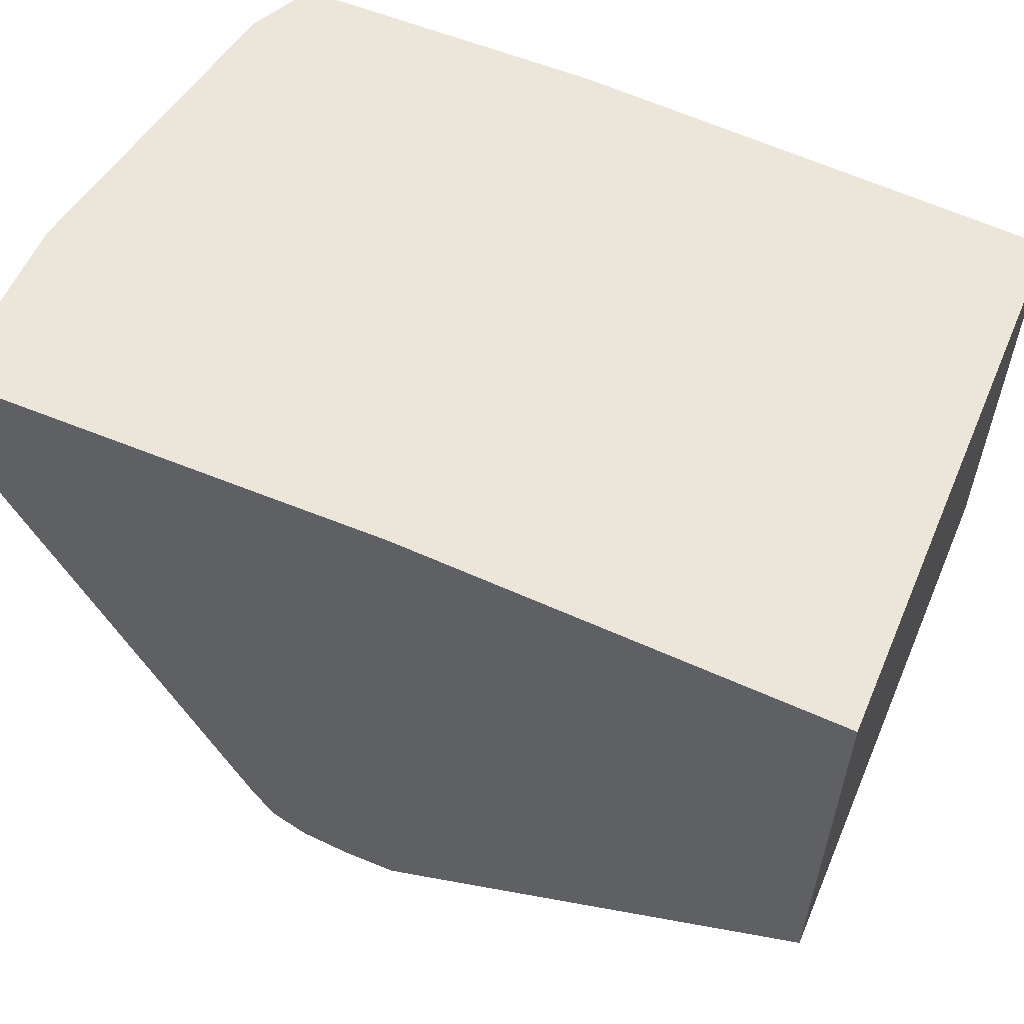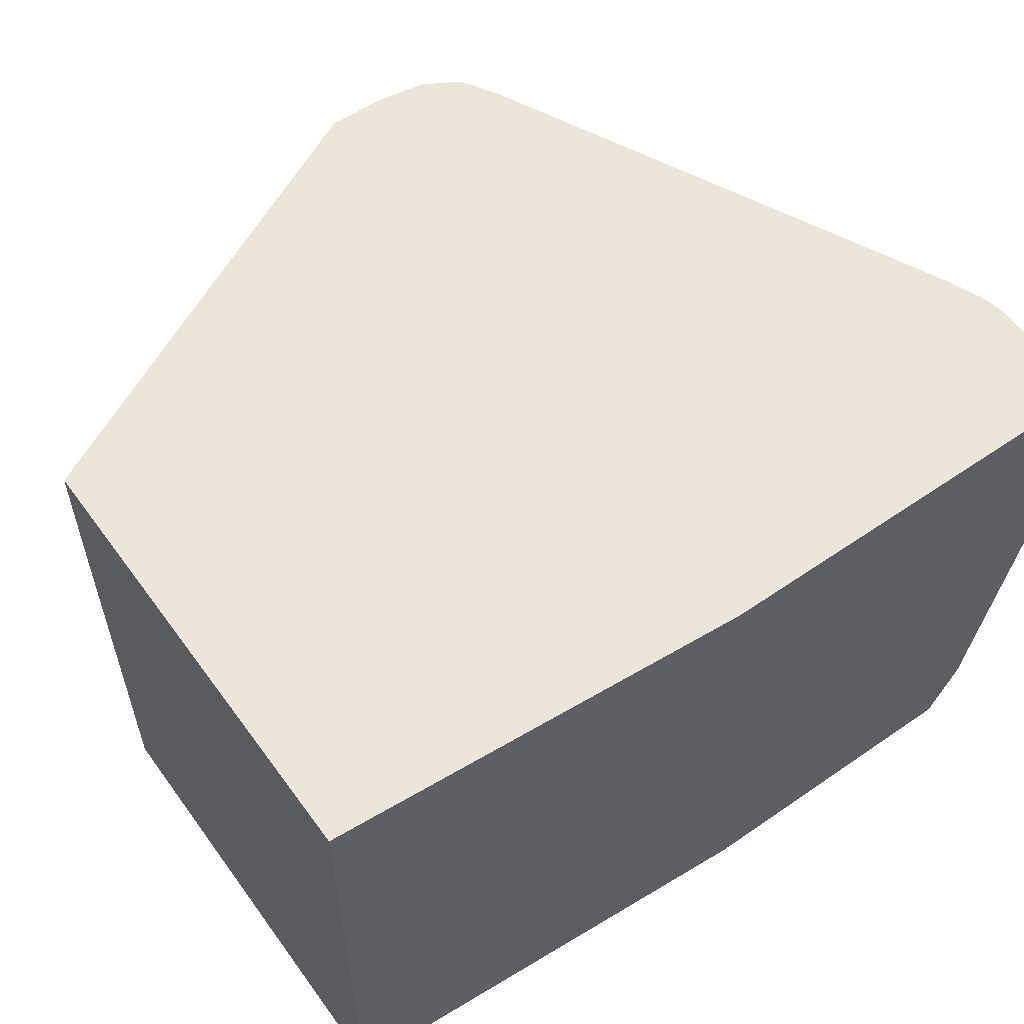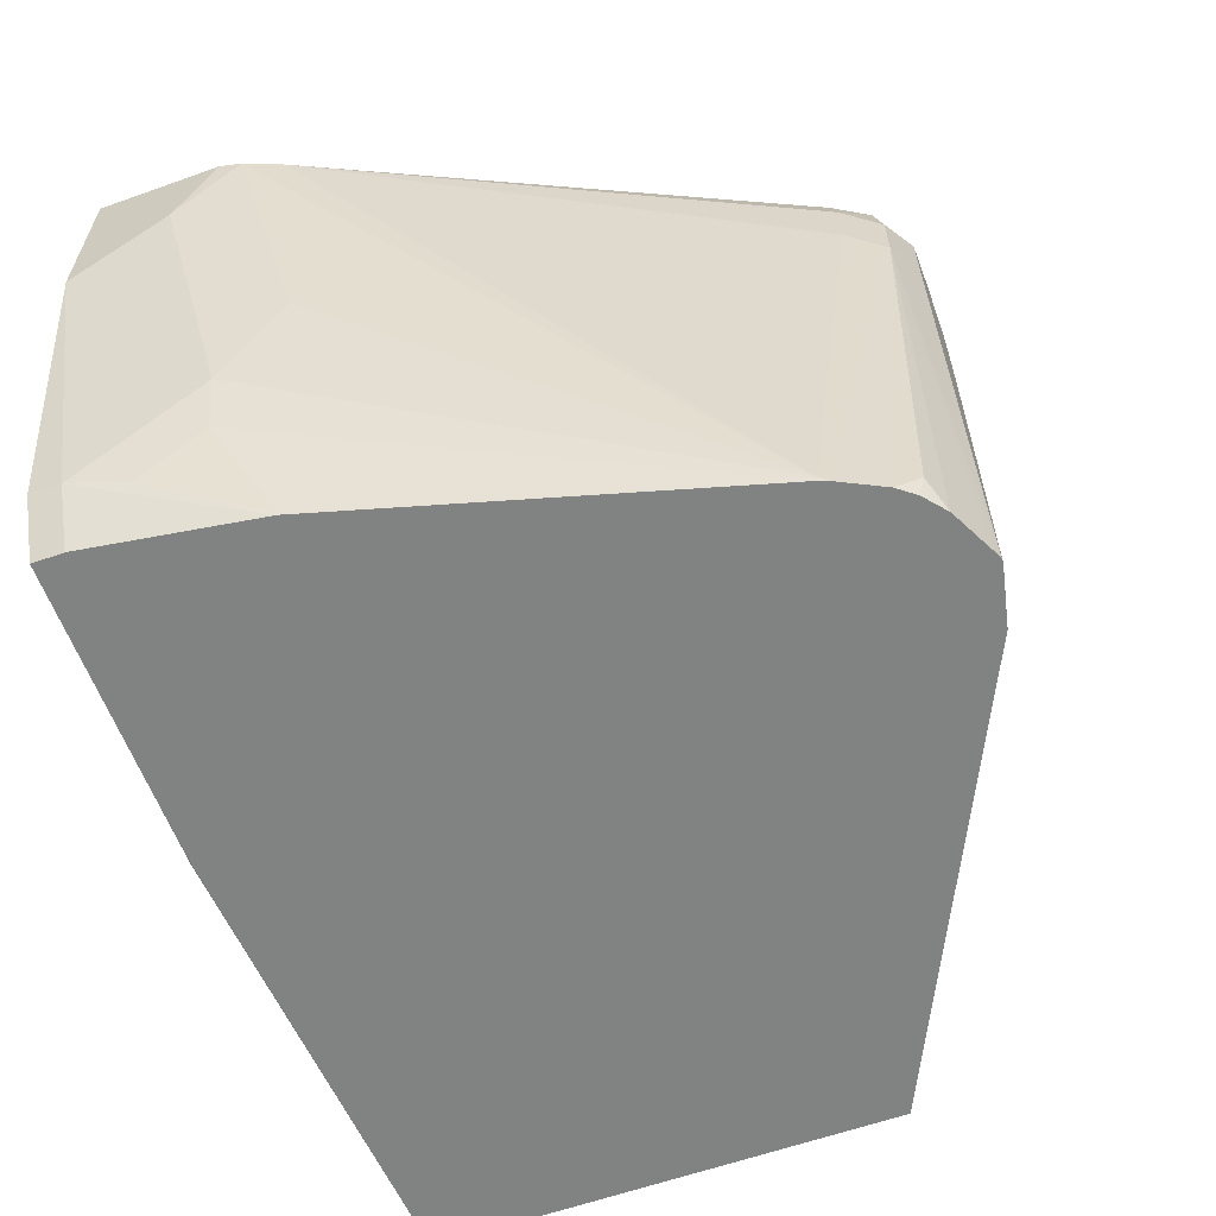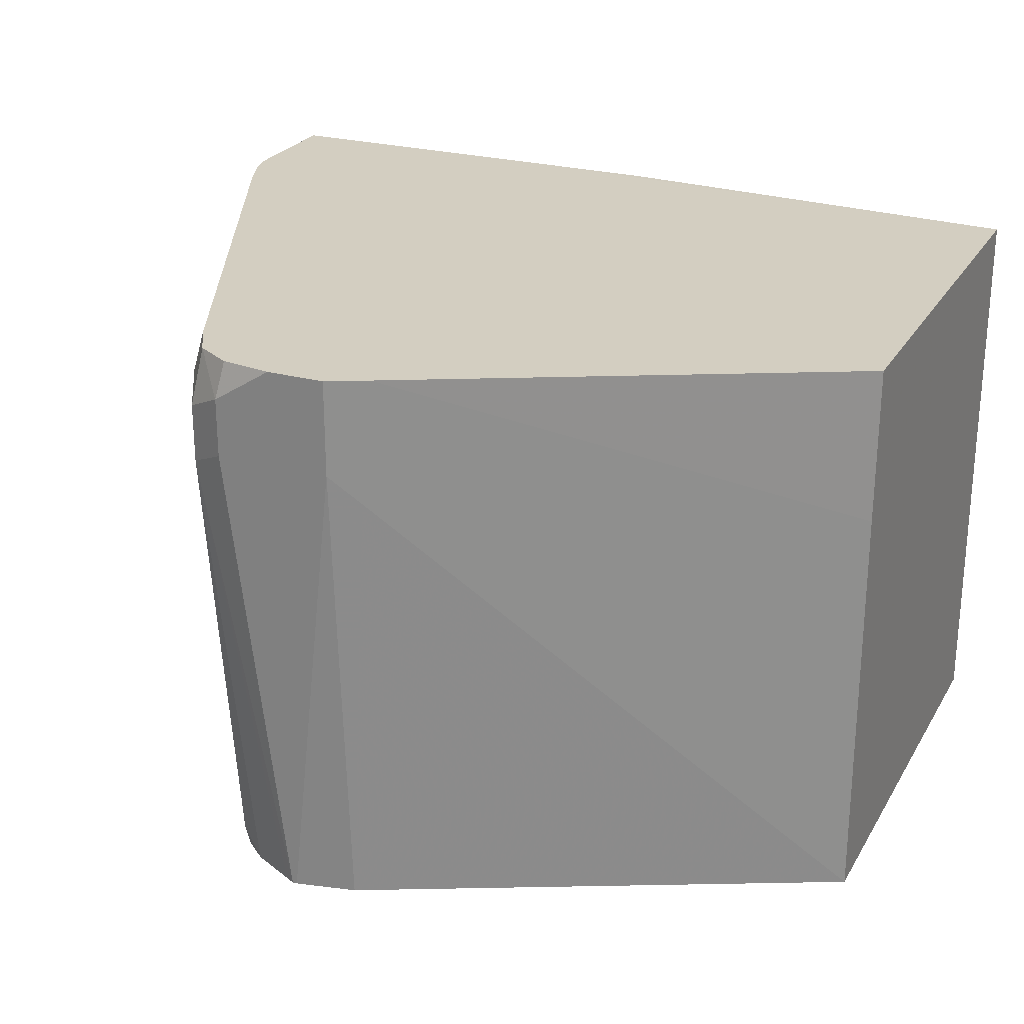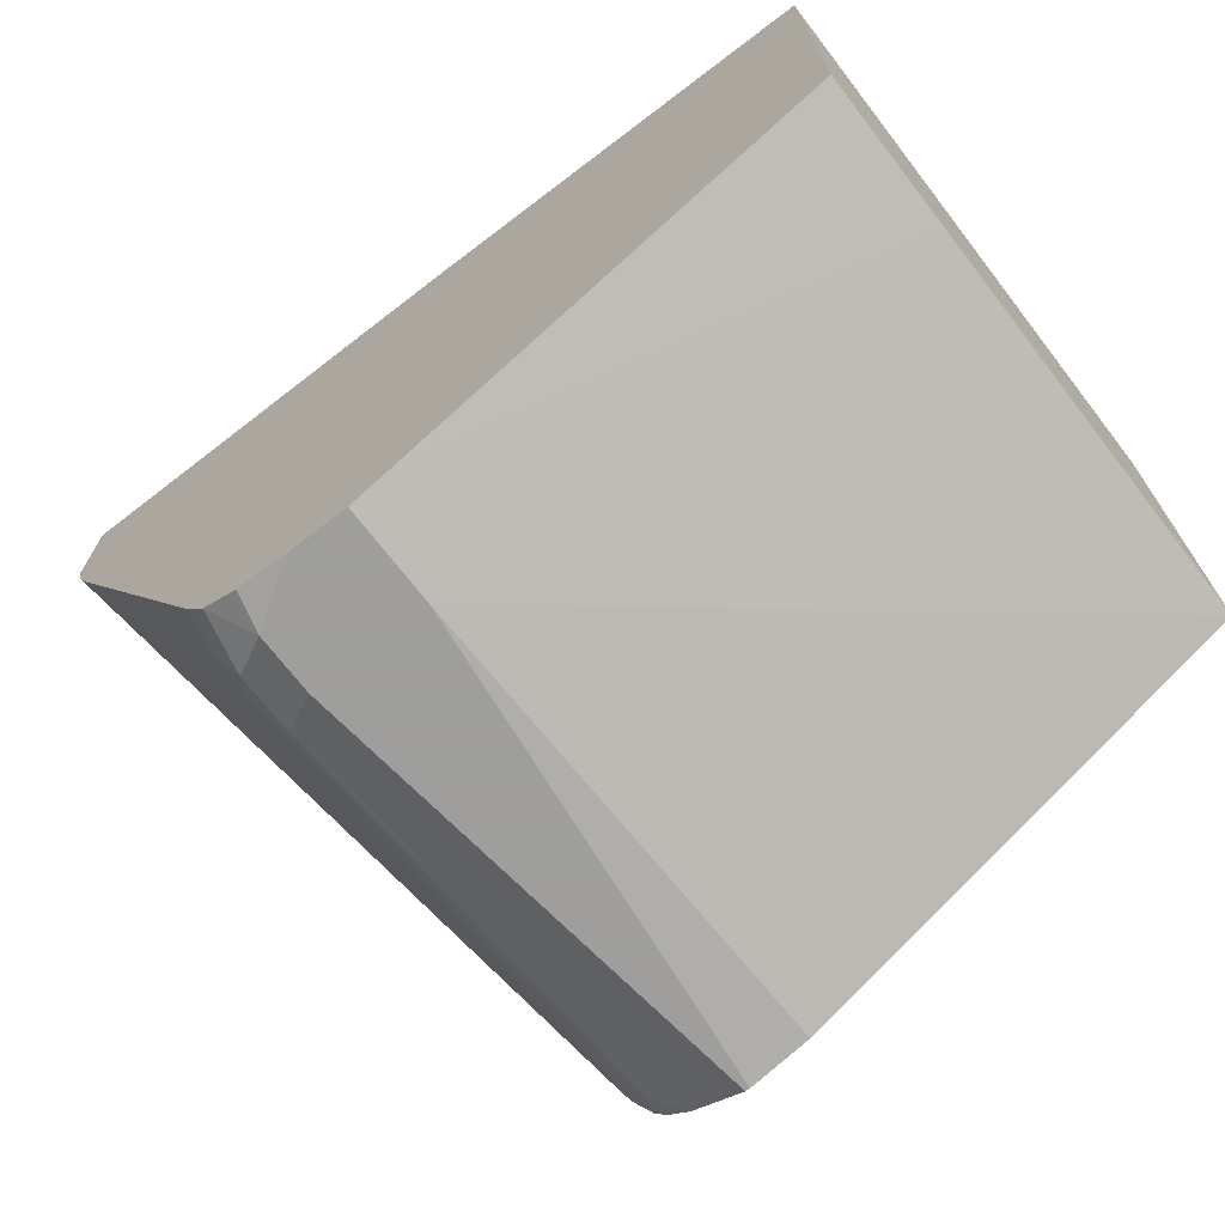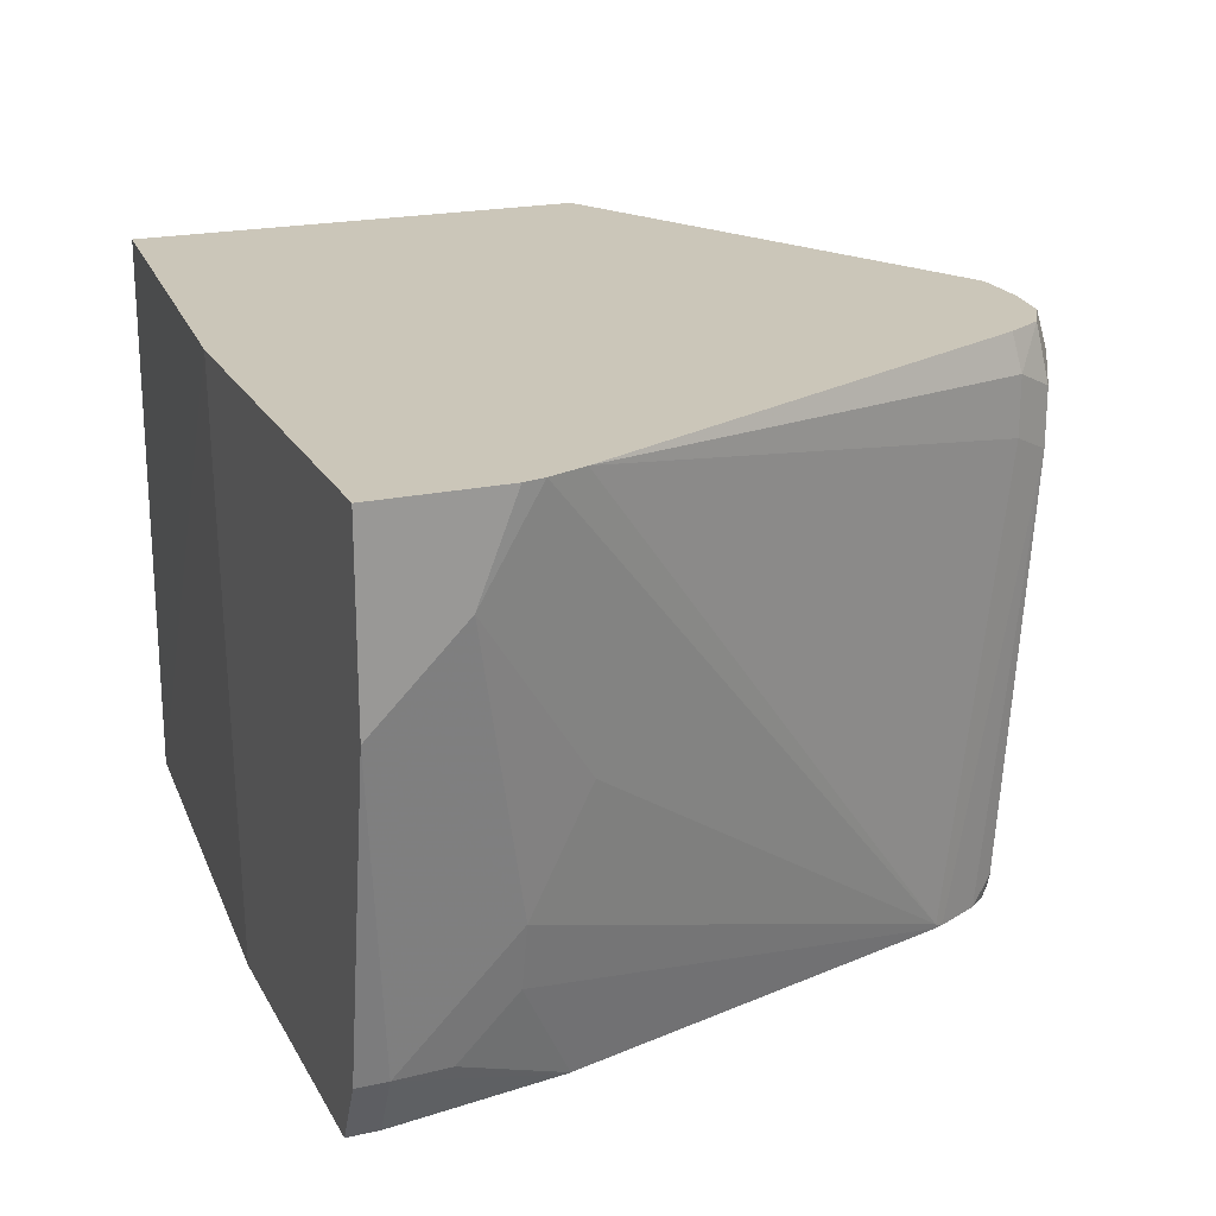
<metadata>
{"format":"obj","ext":"obj","renderer":"f3d","projection":"perspective","resolution":1024,"background":"white","views":[{"elev":57.5,"azim":23.1,"up":"+Y"},{"elev":56.9,"azim":144.3,"up":"+Z"},{"elev":-60.6,"azim":-70.0,"up":"+Z"},{"elev":25.1,"azim":24.0,"up":"+Z"},{"elev":-71.1,"azim":37.7,"up":"+Y"},{"elev":20.8,"azim":-111.6,"up":"+Z"}]}
</metadata>
<code>
v -0.145 -0.4143 -0.4971
v -0.145 -0.4143 -0.5179
v -0.1243 -0.4143 -0.4839
v -0.1423 -0.4116 -0.4839
v -0.1553 -0.4039 -0.4839
v -0.1588 -0.4074 -0.5041
v -0.1243 -0.4143 -0.6852
v -0.1588 -0.4074 -0.5248
v -0.1036 -0.4143 -0.4839
v -0.163 -0.3909 -0.4839
v -0.1657 -0.3936 -0.4971
v -0.1276 -0.4126 -0.6852
v -0.1226 -0.4143 -0.6852
v -0.1657 -0.3729 -0.6836
v -0.164 -0.3762 -0.6852
v -0.1562 -0.3919 -0.6852
v -0.1519 -0.4005 -0.6767
v -0.1433 -0.4048 -0.6852
v -0.1657 -0.3936 -0.5179
v -0.1036 -0.4143 -0.5179
v -0.0986 -0.4118 -0.4839
v -0.2417 -0.2205 -0.4839
v -0.1012 -0.4095 -0.6852
v -0.1653 -0.3729 -0.6852
v -0.2469 -0.2072 -0.4839
v -0.2278 -0.2279 -0.58
v -0.2278 -0.2072 -0.6214
v -0.1513 -0.3981 -0.6852
v -0.09323 -0.4091 -0.5282
v -0.08978 -0.4074 -0.5179
v -0.08978 -0.4074 -0.4839
v 0.06096 -0.3314 -0.6852
v -0.2227 -0.2072 -0.6447
v -0.2068 -0.2279 -0.6852
v -0.2486 -0.1997 -0.4839
v -0.2486 -0.1864 -0.5179
v -0.2486 -0.1657 -0.5386
v -0.2278 -0.1657 -0.6629
v 0.06096 -0.3314 -0.5386
v 0.06096 -0.3308 -0.4839
v 0.06096 -0.1657 -0.6852
v -0.2227 -0.1864 -0.6654
v -0.2071 -0.2262 -0.6852
v -0.2486 -0.1548 -0.4839
v -0.2486 -0.1548 -0.5495
v -0.2278 -0.1548 -0.6629
v -0.2242 -0.1548 -0.6701
v -0.2173 -0.1548 -0.6839
v -0.2209 -0.1657 -0.6767
v 0.06096 -0.1657 -0.4839
v -0.09266 -0.1548 -0.4839
v -0.1063 -0.1551 -0.6852
v -0.1064 -0.1548 -0.6852
v -0.2166 -0.1657 -0.6852
v -0.139 -0.1548 -0.4839
v -0.2166 -0.1548 -0.6852
v -0.1369 -0.1548 -0.6852
f 32 40 39
f 26 36 27
f 32 41 50
f 31 39 40
f 30 39 31
f 30 32 39
f 29 32 30
f 27 38 33
f 27 37 38
f 27 36 37
f 32 50 40
f 21 30 31
f 25 35 36
f 24 33 34
f 24 27 33
f 23 32 29
f 20 30 21
f 20 29 30
f 20 23 29
f 17 28 18
f 16 28 17
f 14 27 24
f 33 38 42
f 14 26 27
f 25 36 26
f 33 42 34
f 41 53 51
f 35 44 45
f 14 25 26
f 50 51 55
f 48 54 49
f 48 56 54
f 44 46 45
f 44 47 46
f 44 48 47
f 44 56 48
f 44 57 56
f 44 53 57
f 44 51 53
f 44 55 51
f 43 49 54
f 41 52 53
f 41 51 50
f 38 45 46
f 38 43 42
f 52 57 53
f 38 49 43
f 38 48 49
f 38 47 48
f 38 46 47
f 37 45 38
f 35 37 36
f 35 45 37
f 34 42 43
f 14 22 25
f 3 44 35
f 14 24 15
f 5 11 6
f 5 10 11
f 3 5 4
f 3 10 5
f 3 22 10
f 3 25 22
f 3 35 25
f 3 55 44
f 3 50 55
f 3 40 50
f 3 31 40
f 6 11 19
f 3 21 31
f 2 8 7
f 1 8 2
f 1 6 8
f 1 5 6
f 1 4 5
f 1 3 4
f 14 19 22
f 1 20 9
f 1 13 20
f 1 7 13
f 1 2 7
f 3 9 21
f 6 19 8
f 1 9 3
f 7 12 18
f 7 8 12
f 13 23 20
f 10 22 11
f 9 20 21
f 8 19 14
f 8 18 12
f 8 17 18
f 8 16 17
f 8 15 16
f 8 14 15
f 7 23 13
f 7 32 23
f 11 22 19
f 7 52 41
f 7 41 32
f 7 16 15
f 7 15 24
f 7 24 34
f 7 28 16
f 7 43 54
f 7 54 56
f 7 56 57
f 7 57 52
f 7 34 43
f 7 18 28

</code>
